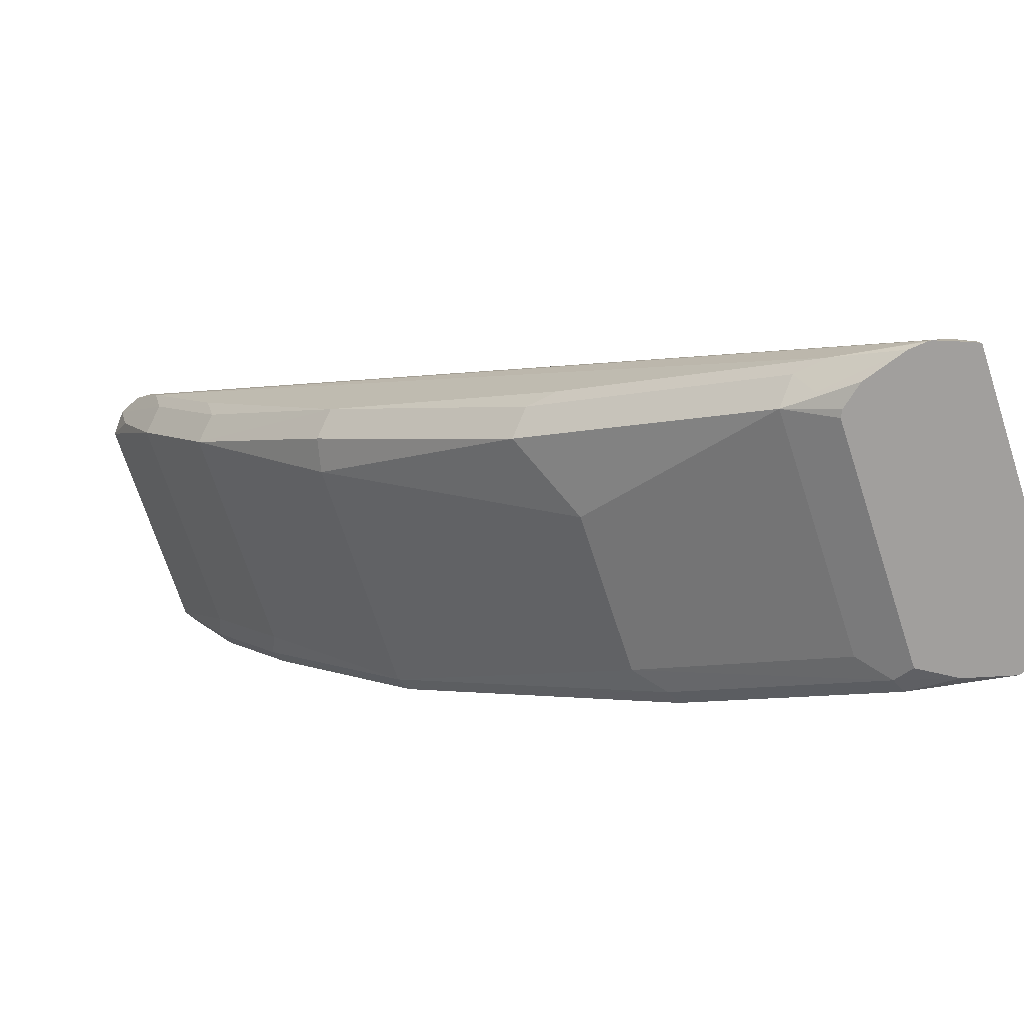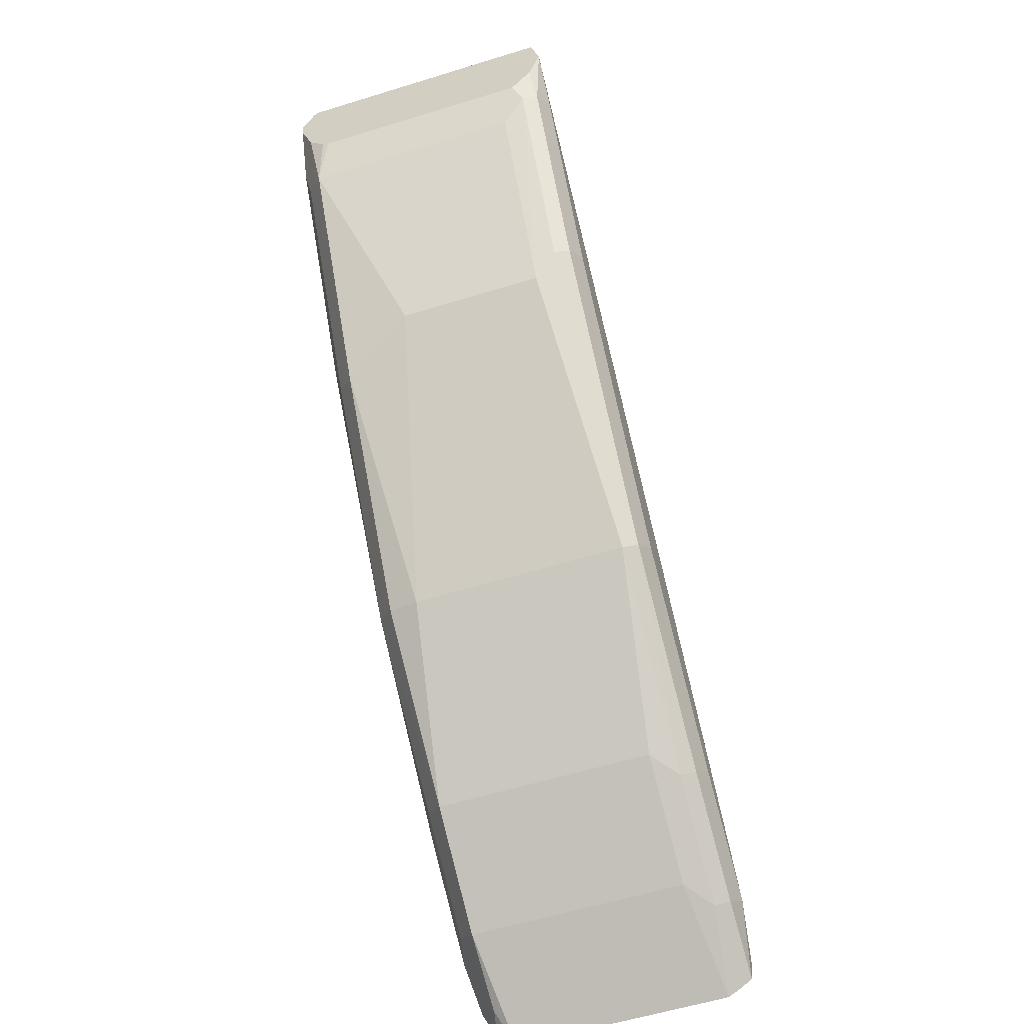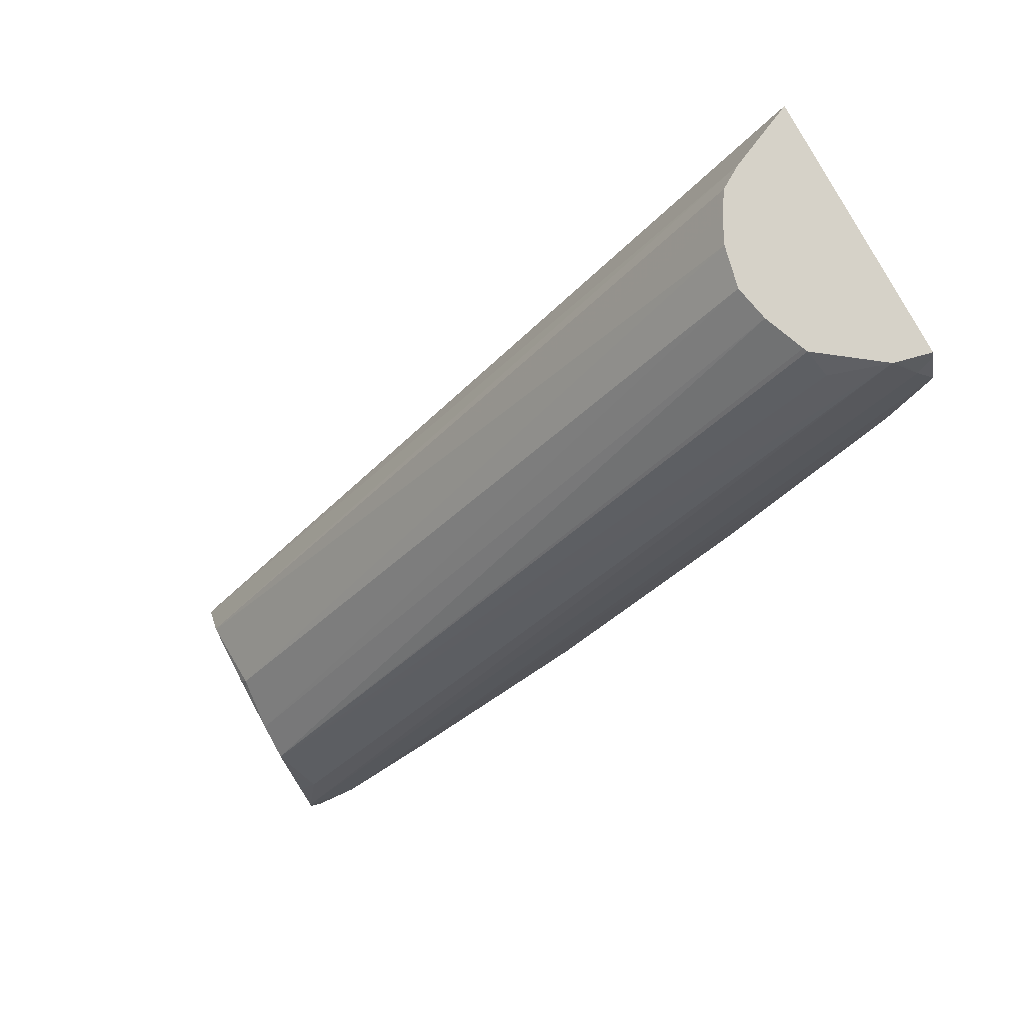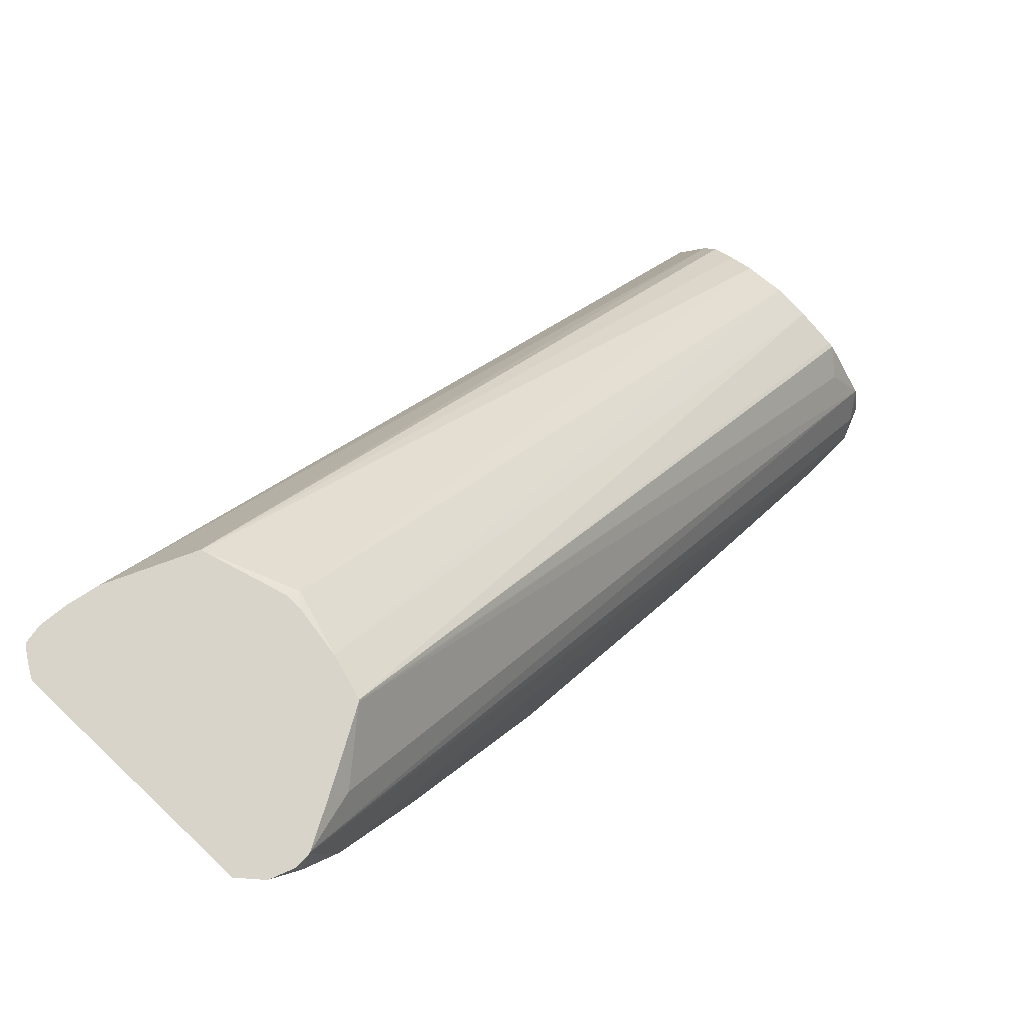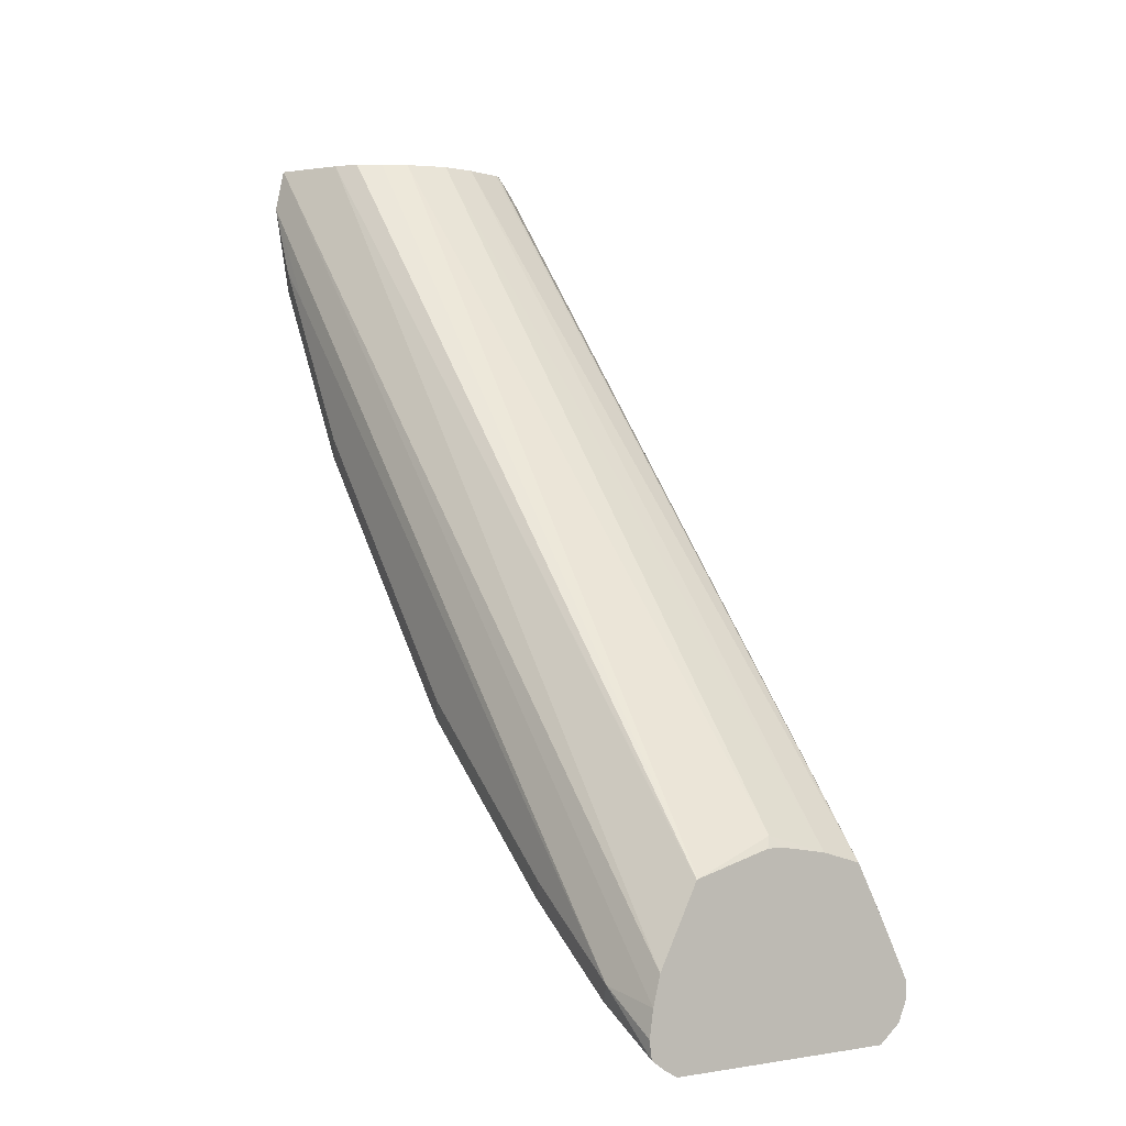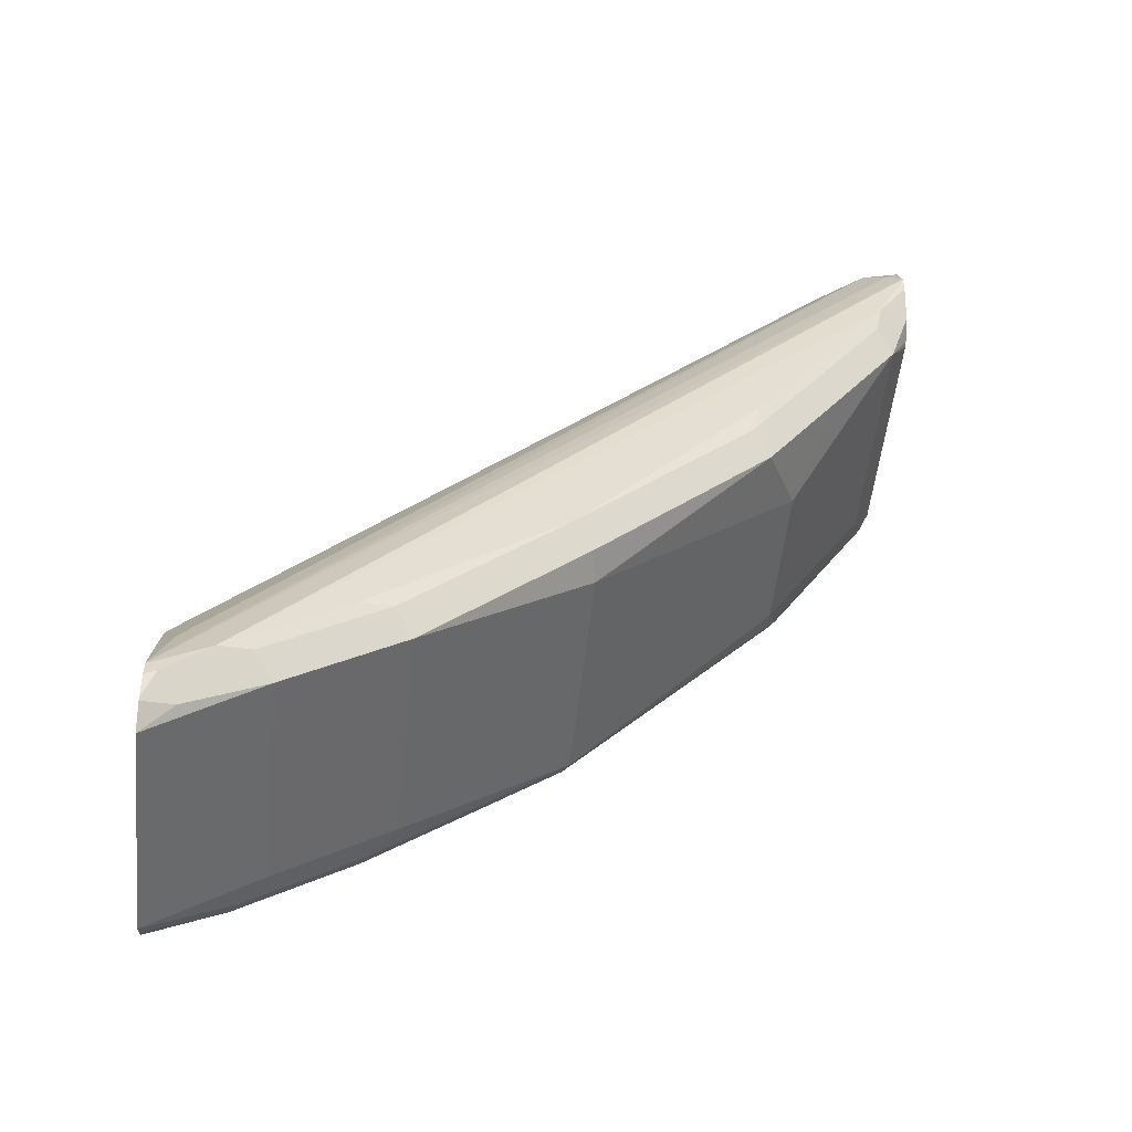
<metadata>
{"format":"obj","ext":"obj","renderer":"f3d","projection":"perspective","resolution":1024,"background":"white","views":[{"elev":-71.5,"azim":-71.9,"up":"+Y"},{"elev":-58.8,"azim":17.6,"up":"+Z"},{"elev":77.5,"azim":-118.1,"up":"+Z"},{"elev":75.1,"azim":-136.6,"up":"+Y"},{"elev":0.9,"azim":147.8,"up":"+Z"},{"elev":-53.7,"azim":-96.1,"up":"+Z"}]}
</metadata>
<code>
o convex_24
v -0.049 -0.5199 -0.3224
v 0.05189 -0.5199 -0.3224
v -0.05189 -0.5199 -0.321
v -0.05605 -0.5101 -0.342
v -0.04484 -0.5157 -0.3308
v 0.05605 -0.5157 -0.3308
v 0.06113 -0.5199 -0.3071
v -0.05958 -0.5199 -0.3119
v 0.04484 -0.5101 -0.342
v -0.05885 -0.5129 -0.328
v -0.06446 -0.5017 -0.3336
v -0.05605 -0.4765 -0.3924
v -0.02242 -0.4597 -0.4261
v 0.06306 -0.5129 -0.328
v 0.04484 -0.4597 -0.4261
v 0.05605 -0.4653 -0.4148
v 0.06655 -0.5199 -0.2867
v -0.06311 -0.5199 -0.3013
v -0.06446 -0.5185 -0.2999
v -0.06727 -0.5045 -0.3196
v -0.06446 -0.4344 -0.4345
v -0.05605 -0.4429 -0.4429
v -0.04484 -0.3643 -0.5325
v 0.06727 -0.5045 -0.3196
v 0.06306 -0.4625 -0.412
v 0.05605 -0.3643 -0.5325
v 0.06306 -0.3616 -0.5297
v 0.06233 -0.5199 -0.2677
v 0.06727 -0.4877 -0.3364
v 0.06727 -0.2186 -0.6222
v 0.06446 -0.2046 -0.625
v 0.0623 -0.1939 -0.6272
v -0.06582 -0.5199 -0.2931
v -0.06727 -0.4372 -0.4205
v -0.06655 -0.5199 -0.2859
v -0.06655 -0.5199 -0.2845
v -0.06727 -0.2186 -0.6222
v -0.06727 -0.3532 -0.5213
v -0.05885 -0.3616 -0.5297
v -0.05605 -0.2915 -0.5942
v 0.06727 -0.4541 -0.4036
v 0.04484 -0.2915 -0.5942
v 0.05605 -0.2803 -0.5998
v 0.06306 -0.2775 -0.597
v 0.06727 -0.3532 -0.5213
v 0.04852 -0.4896 -0.2677
v -0.05992 -0.5199 -0.2677
v 0.05909 -0.1939 -0.6143
v 0.06727 -0.2691 -0.5886
v 0.06306 -0.2271 -0.6306
v 0.06294 -0.1939 -0.647
v 0.06394 -0.1939 -0.639
v -0.06132 -0.5199 -0.2706
v -0.06306 -0.5129 -0.2775
v -0.06317 -0.1939 -0.6311
v -0.06446 -0.199 -0.6362
v -0.06446 -0.2327 -0.6194
v -0.06727 -0.2691 -0.5886
v -0.06446 -0.2831 -0.5858
v -0.05605 -0.2411 -0.6278
v 0.04484 -0.2411 -0.6278
v 0.05605 -0.2299 -0.6334
v 0.04204 -0.4793 -0.2677
v 0.05839 -0.1939 -0.6129
v 0.04227 -0.1939 -0.5806
v 0.04204 -0.1939 -0.5802
v -0.05667 -0.5052 -0.2677
v 0.05137 -0.1939 -0.655
v 0.05708 -0.1939 -0.6514
v 0.06191 -0.1939 -0.6479
v -0.05609 -0.503 -0.2677
v -0.06294 -0.1939 -0.6302
v -0.06317 -0.1939 -0.6373
v -0.05932 -0.1939 -0.6465
v -0.05876 -0.1939 -0.6474
v -0.05605 -0.2074 -0.6447
v -0.04952 -0.1939 -0.655
v 0.0317 -0.4728 -0.2677
v 0.04158 -0.1939 -0.58
v 0.02035 -0.4673 -0.2677
v -0.03551 -0.4749 -0.2677
v -0.04624 -0.4793 -0.2775
v -0.03818 -0.1939 -0.5806
v -0.05675 -0.2018 -0.6054
v -0.05477 -0.1939 -0.6133
v 0.007941 -0.1939 -0.5709
v 0.005597 -0.1962 -0.5662
v 0.00133 -0.4631 -0.2677
v -0.03348 -0.4739 -0.2677
v -0.03772 -0.1939 -0.58
v -0.04682 -0.1939 -0.5975
v 0.000922 -0.1939 -0.5709
v -0.02018 -0.1939 -0.5745
v -0.01496 -0.4665 -0.2677
f 1 2 7
f 1 7 17
f 1 17 28
f 1 28 47
f 1 47 53
f 1 53 36
f 1 36 35
f 1 35 33
f 1 33 18
f 1 18 8
f 1 8 3
f 1 3 4
f 1 4 5
f 1 5 6
f 1 6 2
f 2 6 7
f 3 8 4
f 4 9 6
f 4 6 5
f 4 8 10
f 4 10 11
f 4 11 12
f 4 12 13
f 4 13 15
f 4 15 9
f 6 14 7
f 6 9 15
f 6 15 16
f 6 16 25
f 6 25 14
f 7 14 17
f 8 18 19
f 8 19 10
f 10 19 20
f 10 20 11
f 11 20 34
f 11 34 21
f 11 21 22
f 11 22 12
f 12 22 13
f 13 22 23
f 13 23 26
f 13 26 15
f 14 24 17
f 14 25 41
f 14 41 24
f 15 26 16
f 16 26 27
f 16 27 25
f 17 24 29
f 17 29 30
f 17 30 31
f 17 31 32
f 17 32 28
f 18 33 19
f 19 33 20
f 20 33 35
f 20 35 36
f 20 36 37
f 20 37 58
f 20 58 38
f 20 38 34
f 21 34 38
f 21 38 22
f 22 38 39
f 22 39 23
f 23 39 40
f 23 40 42
f 23 42 26
f 24 41 45
f 24 45 49
f 24 49 30
f 24 30 29
f 25 27 45
f 25 45 41
f 26 42 43
f 26 43 27
f 27 43 44
f 27 44 45
f 28 46 63
f 28 63 78
f 28 78 80
f 28 80 88
f 28 88 94
f 28 94 89
f 28 89 81
f 28 81 71
f 28 71 67
f 28 67 47
f 28 32 48
f 28 48 46
f 30 49 44
f 30 44 50
f 30 50 51
f 30 51 52
f 30 52 31
f 31 52 32
f 32 52 51
f 32 51 70
f 32 70 69
f 32 69 68
f 32 68 77
f 32 77 75
f 32 75 74
f 32 74 73
f 32 73 55
f 32 55 72
f 32 72 85
f 32 85 91
f 32 91 83
f 32 83 90
f 32 90 93
f 32 93 92
f 32 92 86
f 32 86 79
f 32 79 66
f 32 66 65
f 32 65 64
f 32 64 48
f 36 53 54
f 36 54 55
f 36 55 37
f 37 55 56
f 37 56 57
f 37 57 58
f 38 58 59
f 38 59 40
f 38 40 39
f 40 59 57
f 40 57 60
f 40 60 61
f 40 61 42
f 42 61 62
f 42 62 43
f 43 62 50
f 43 50 44
f 44 49 45
f 46 48 64
f 46 64 65
f 46 65 66
f 46 66 63
f 47 67 53
f 50 62 68
f 50 68 69
f 50 69 70
f 50 70 51
f 53 67 54
f 54 67 71
f 54 71 72
f 54 72 55
f 55 73 56
f 56 73 74
f 56 74 75
f 56 75 57
f 57 75 76
f 57 76 60
f 57 59 58
f 60 76 77
f 60 77 68
f 60 68 61
f 61 68 62
f 63 66 78
f 66 79 80
f 66 80 78
f 71 81 82
f 71 82 83
f 71 83 84
f 71 84 72
f 72 84 85
f 75 77 76
f 79 86 87
f 79 87 80
f 80 87 88
f 81 89 90
f 81 90 82
f 82 90 83
f 83 91 84
f 84 91 85
f 86 92 87
f 87 92 93
f 87 93 88
f 88 93 94
f 89 94 90
f 90 94 93

</code>
